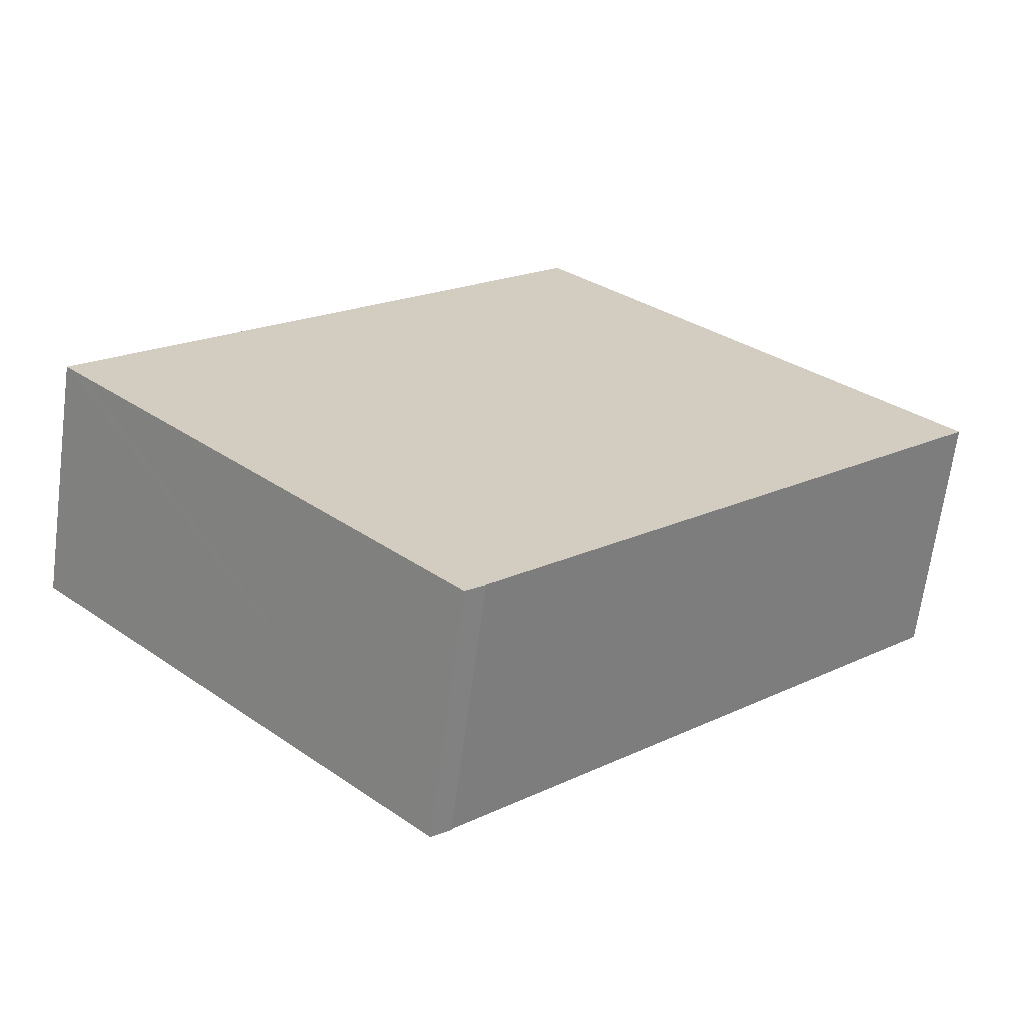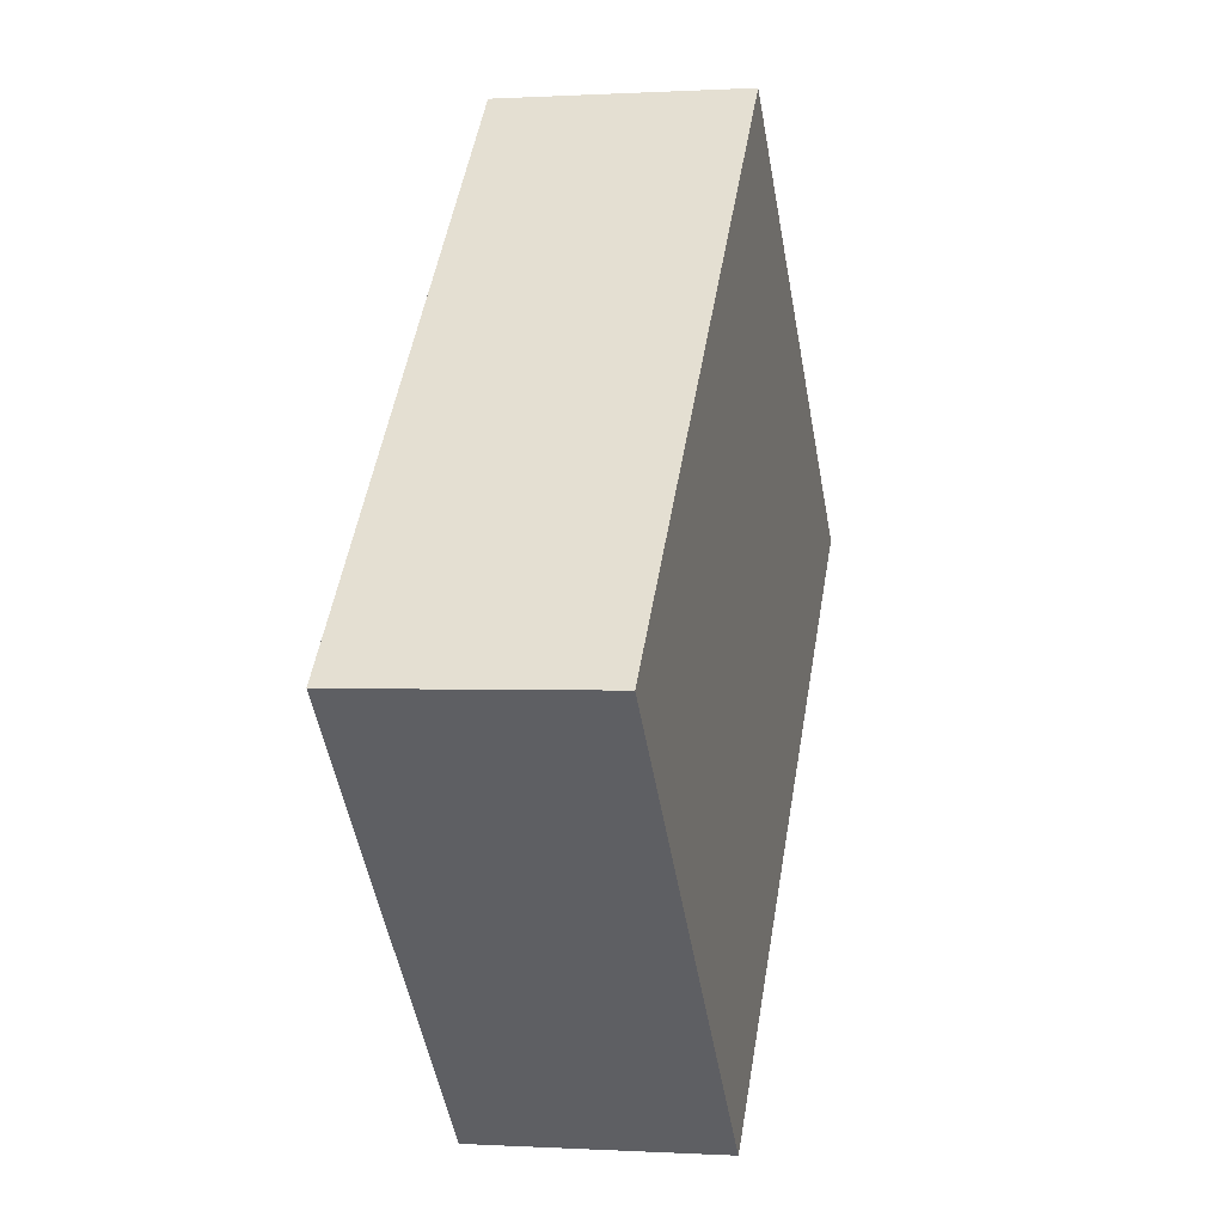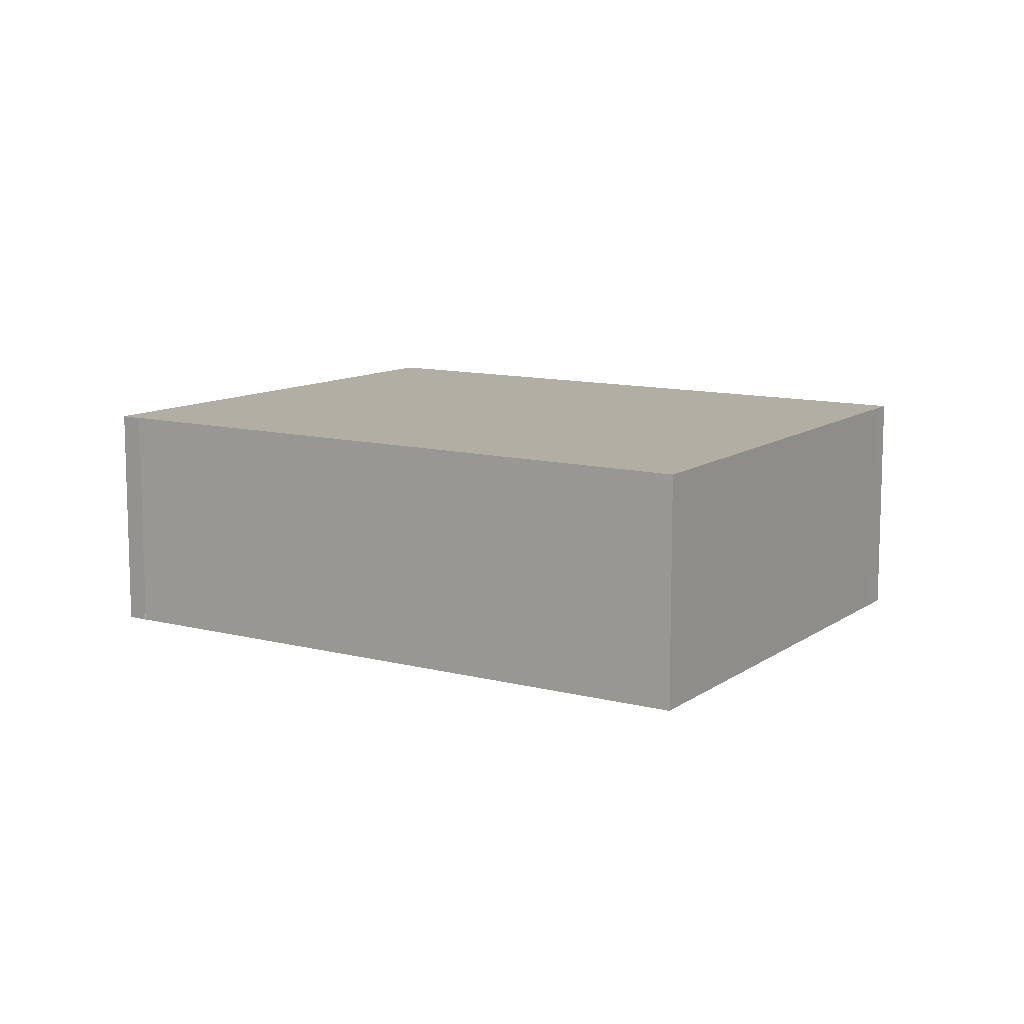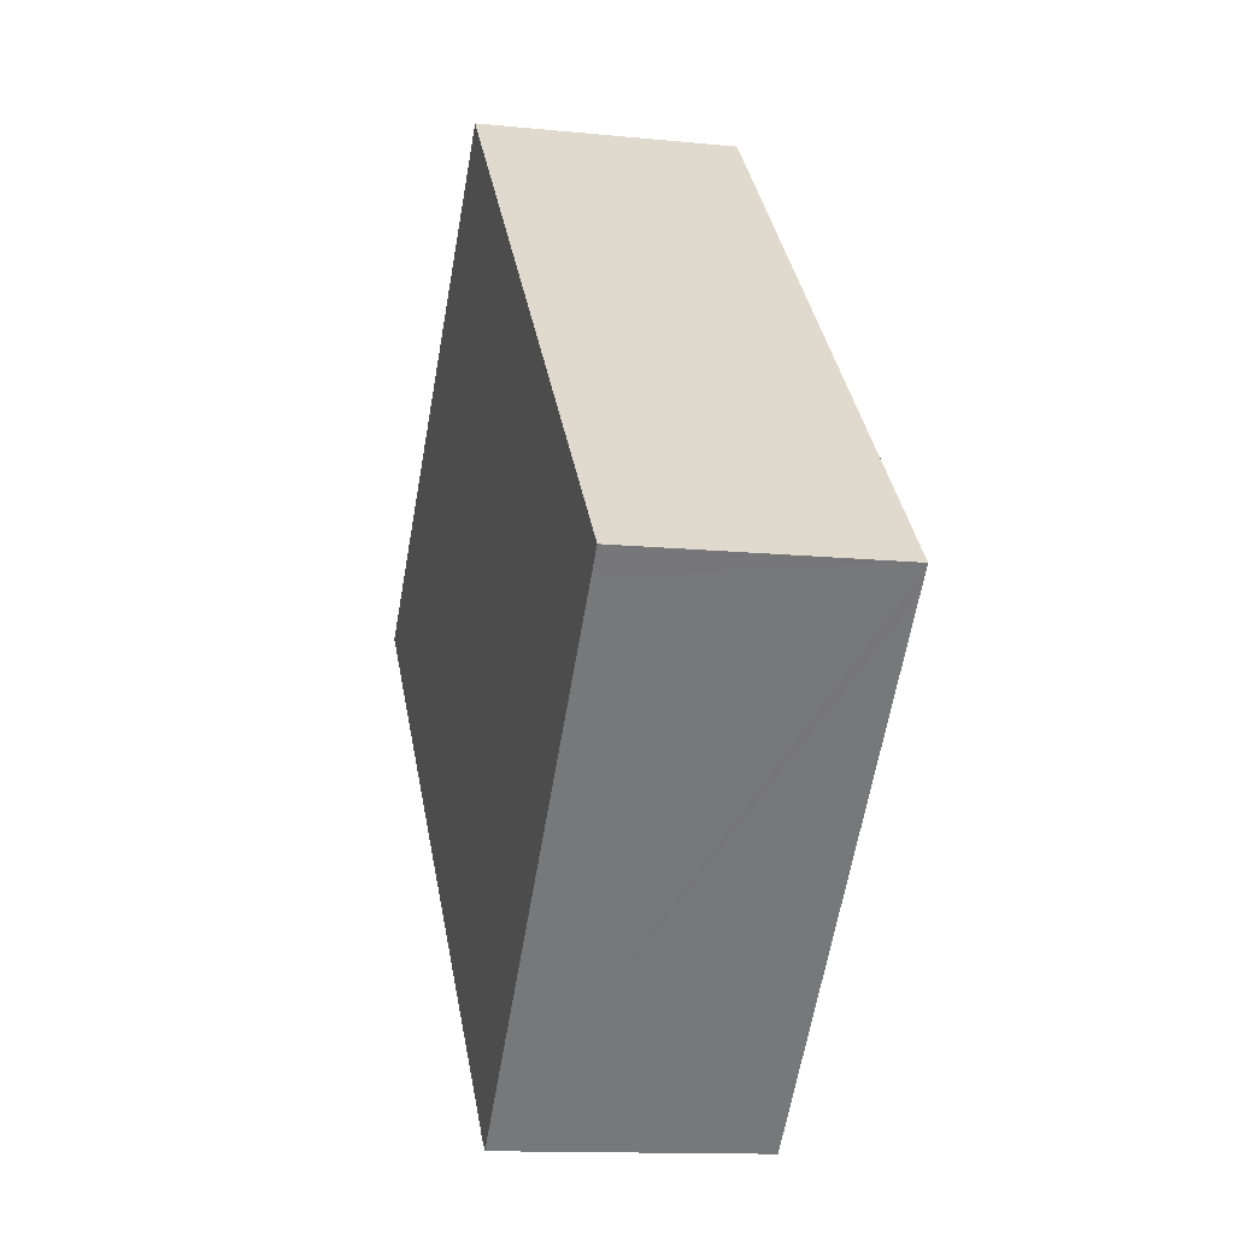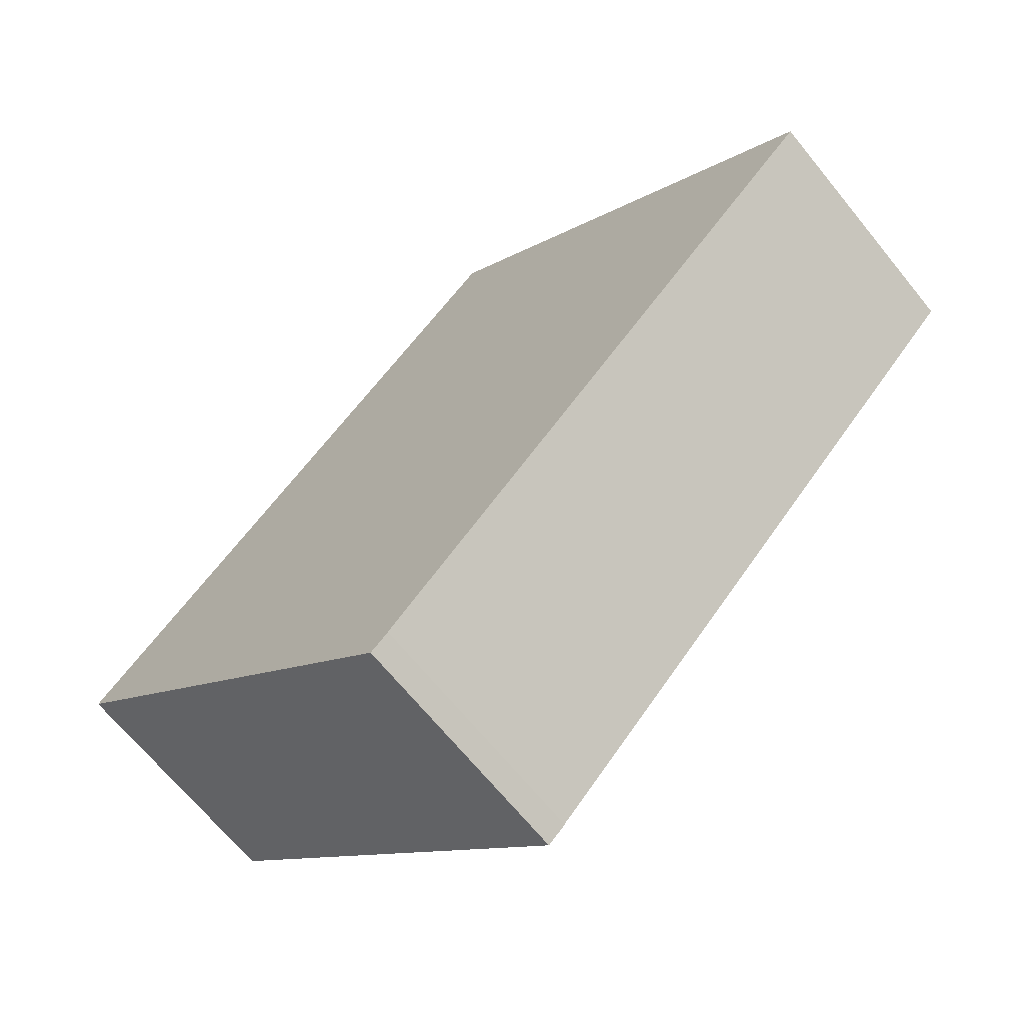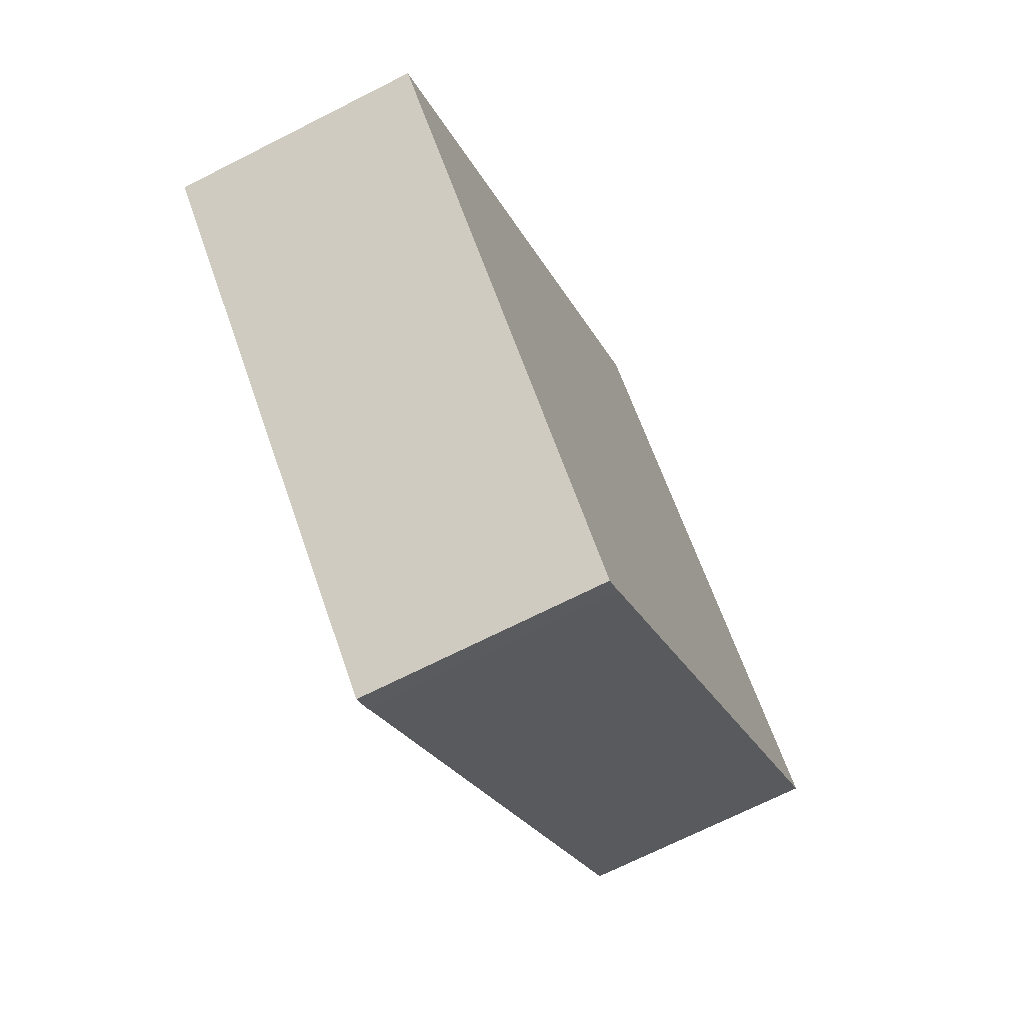
<metadata>
{"format":"obj","ext":"obj","renderer":"f3d","projection":"perspective","resolution":1024,"background":"white","views":[{"elev":-66.2,"azim":172.5,"up":"+Z"},{"elev":0.1,"azim":102.9,"up":"+Z"},{"elev":10.9,"azim":-101.3,"up":"+Y"},{"elev":-12.7,"azim":76.8,"up":"+Z"},{"elev":-67.5,"azim":-140.9,"up":"+Z"},{"elev":-69.8,"azim":116.9,"up":"+Z"}]}
</metadata>
<code>
v  5.749 2.816 -5.91
v  10.37 2.816 -1.693
v  5.963 2.816 -6.097
v  5.757 2.816 -5.902
v  0 2.816 1.724e-16
v  10.61 2.816 -1.456
v  5.096 2.816 4.207
v  1.112 2.816 1.016
v  4.6 2.816 4.205
v  4.657 2.816 4.257
v  4.863 2.816 4.446
v  5.963 3.733e-16 -6.097
v  5.749 3.619e-16 -5.91
v  5.757 3.614e-16 -5.902
v  0 0 0
v  1.112 -6.221e-17 1.016
v  4.6 -2.575e-16 4.205
v  4.863 -2.722e-16 4.446
v  4.657 -2.607e-16 4.257
v  10.61 8.915e-17 -1.456
v  5.096 -2.576e-16 4.207
v  10.37 1.037e-16 -1.693
g defaultobject
f 1 2 3
f 2 1 4
f 2 4 5
f 2 5 6
f 6 5 7
f 7 5 8
f 7 8 9
f 7 9 10
f 7 10 11
f 12 1 3
f 1 12 13
f 14 5 4
f 5 14 15
f 15 8 5
f 8 15 16
f 8 16 9
f 9 16 17
f 9 17 10
f 10 17 11
f 11 17 18
f 18 17 19
f 18 7 11
f 7 18 6
f 6 18 20
f 20 18 21
f 2 12 3
f 12 2 6
f 12 6 22
f 22 6 20
f 19 21 18
f 21 19 17
f 21 17 16
f 21 16 20
f 20 16 15
f 20 15 14
f 20 14 22
f 22 14 12
f 12 14 13

</code>
